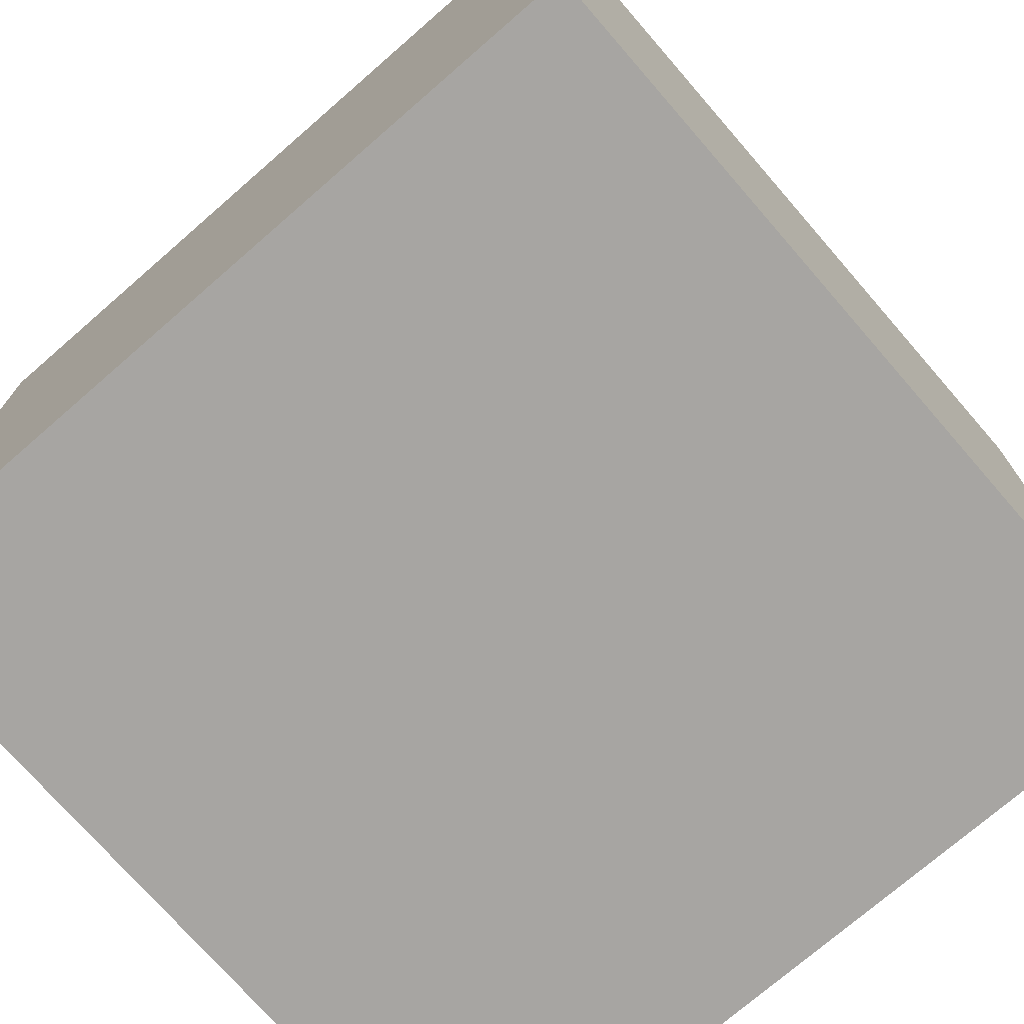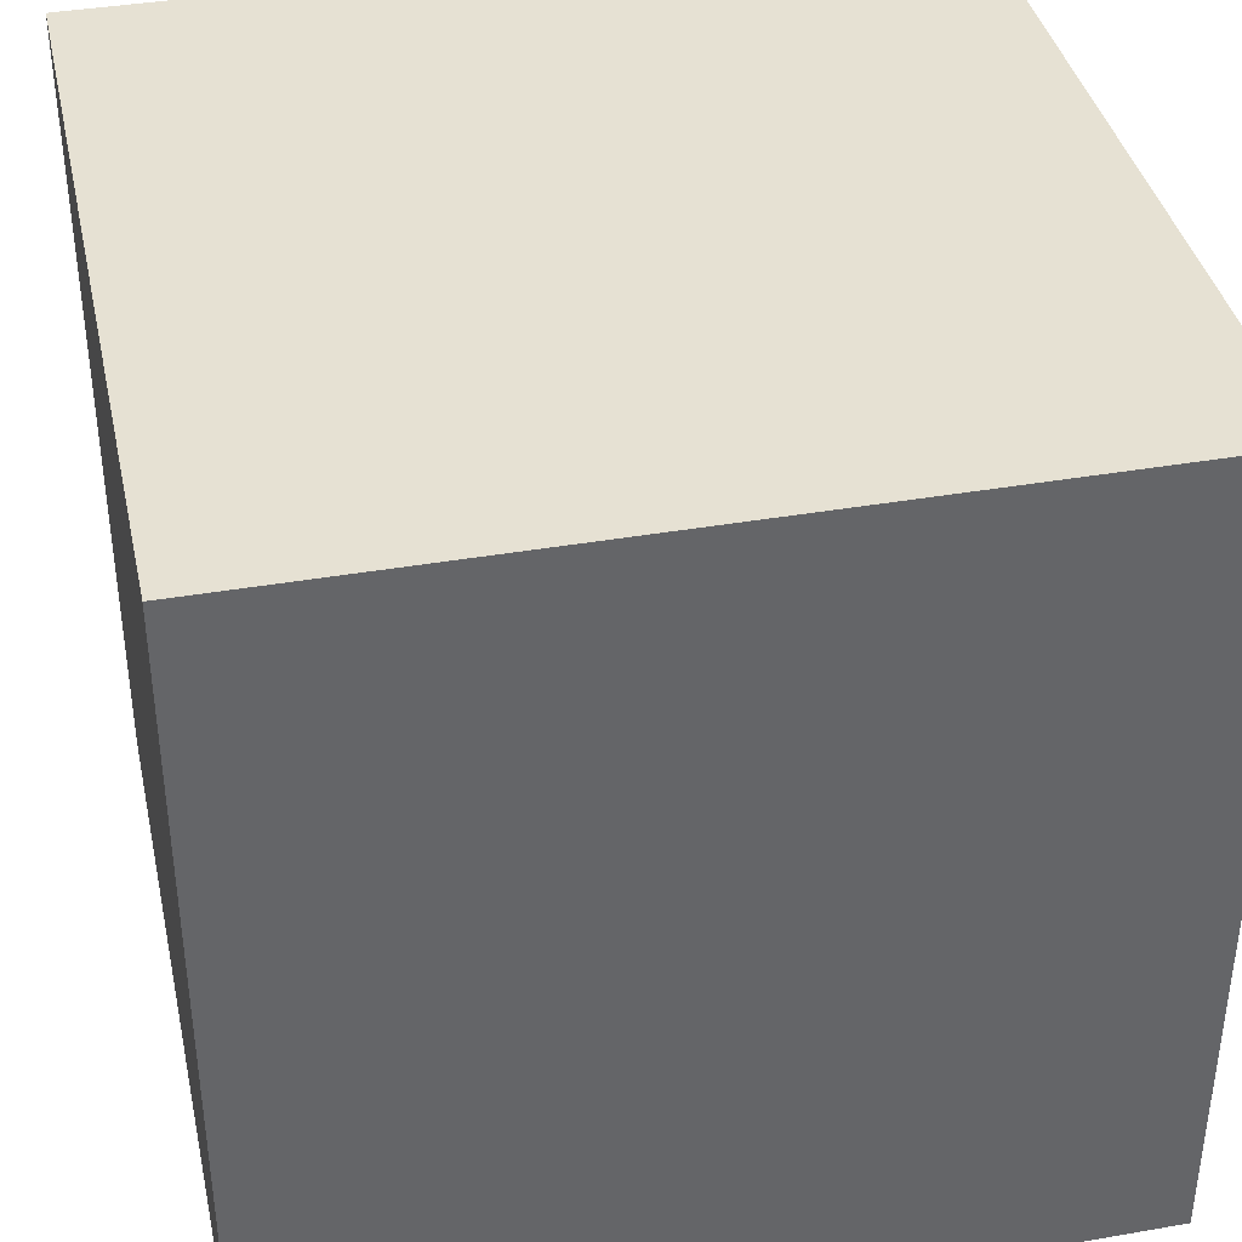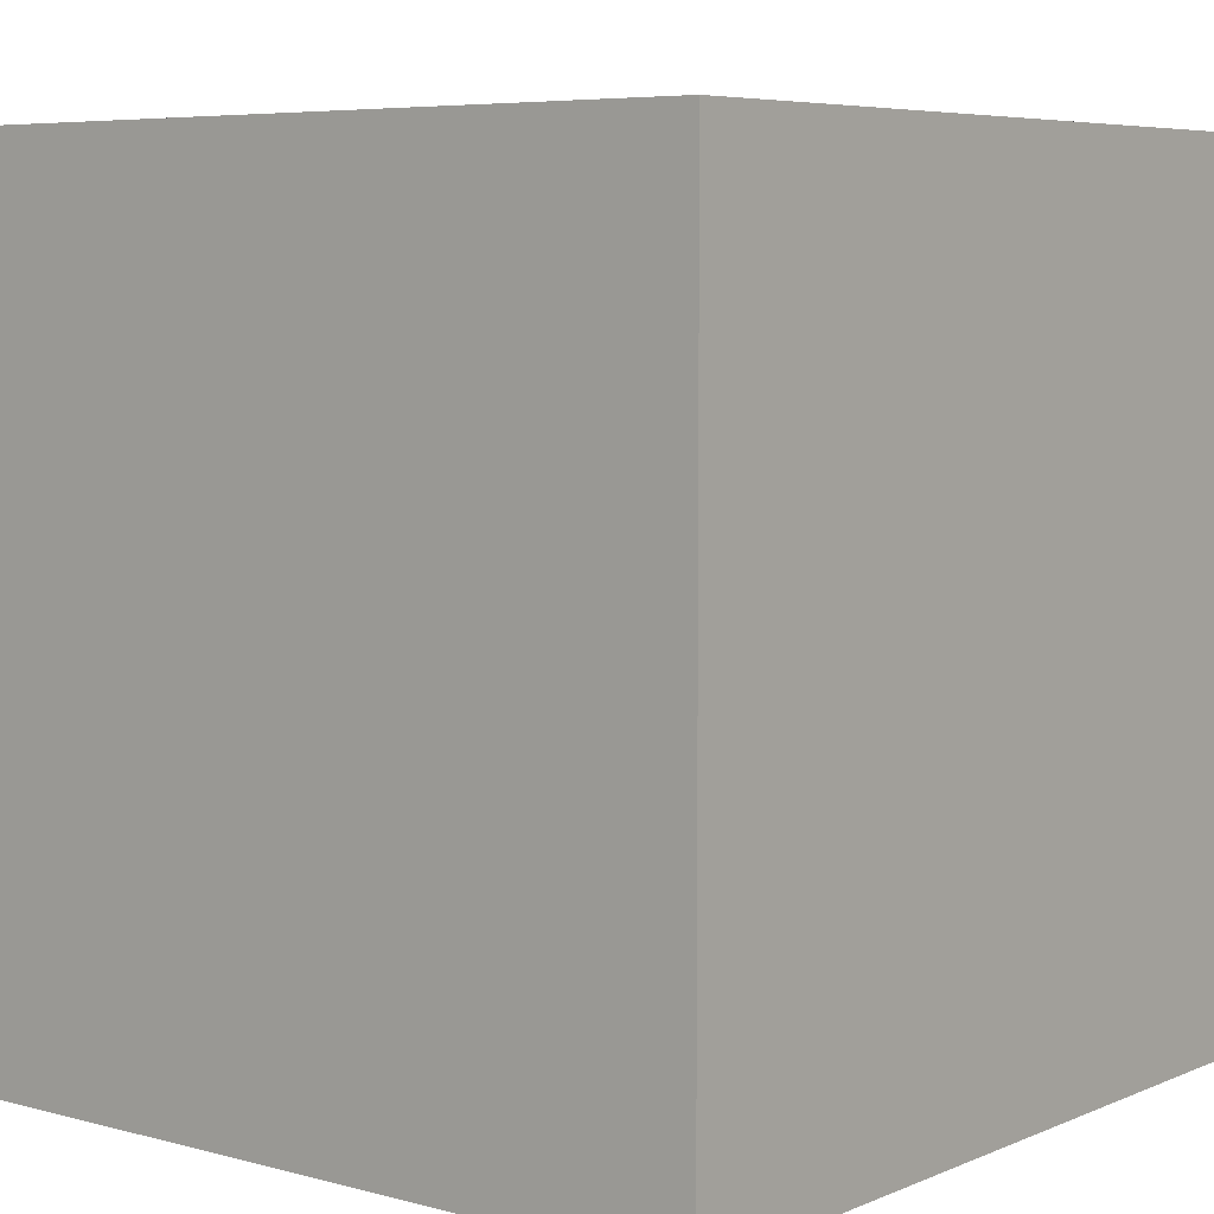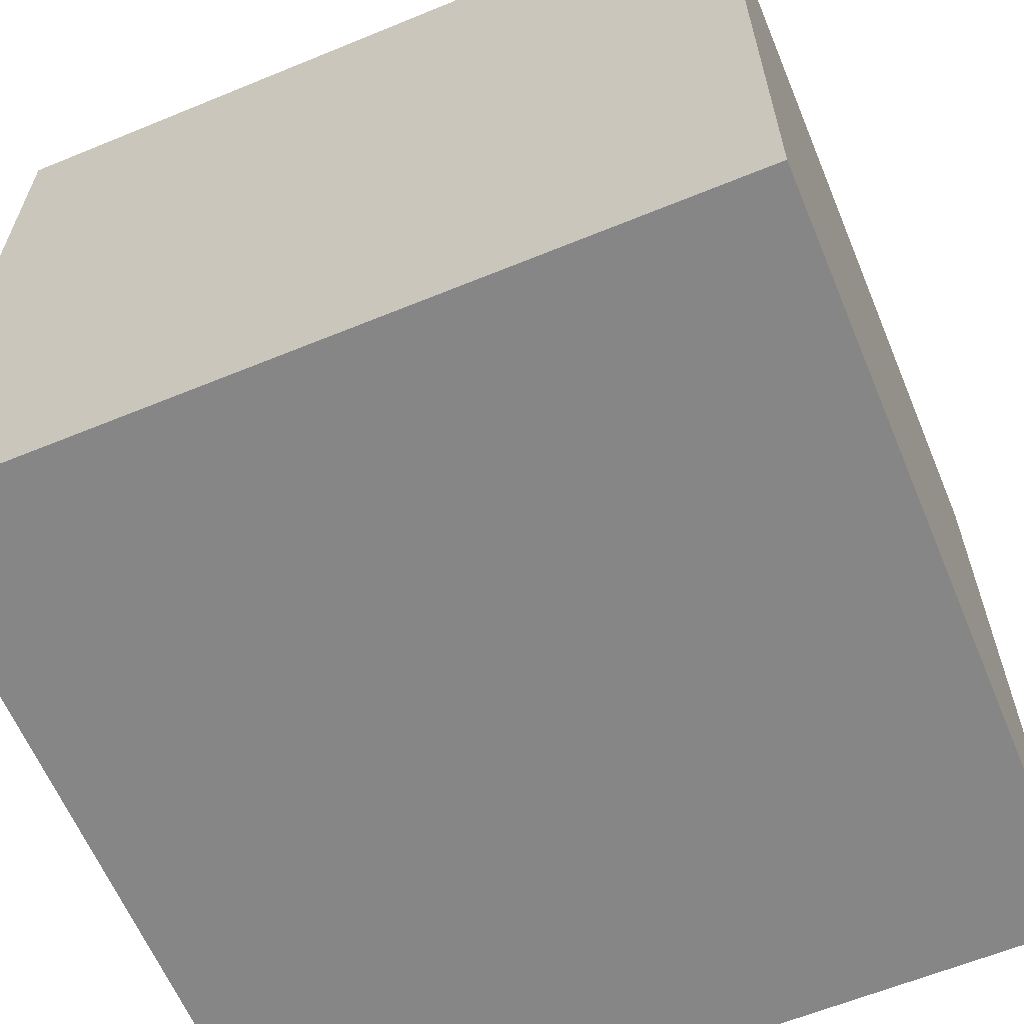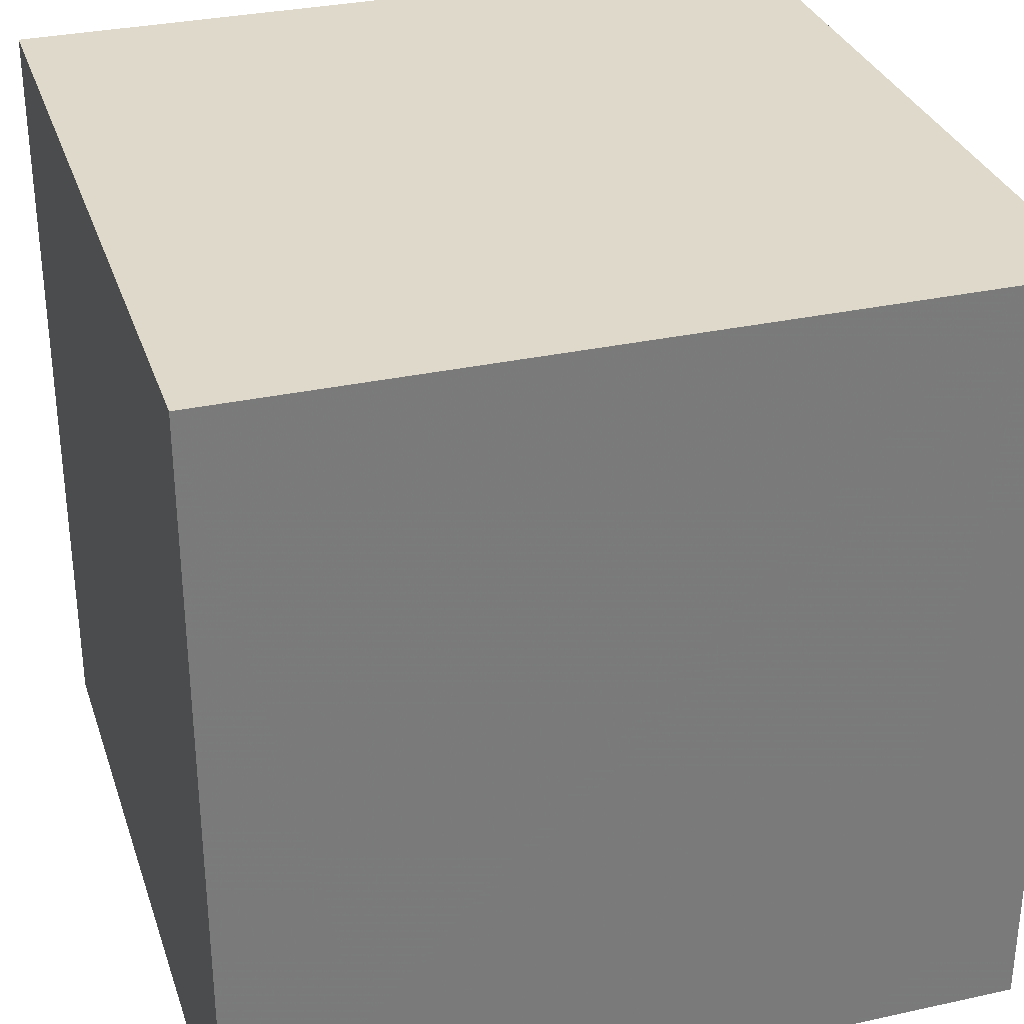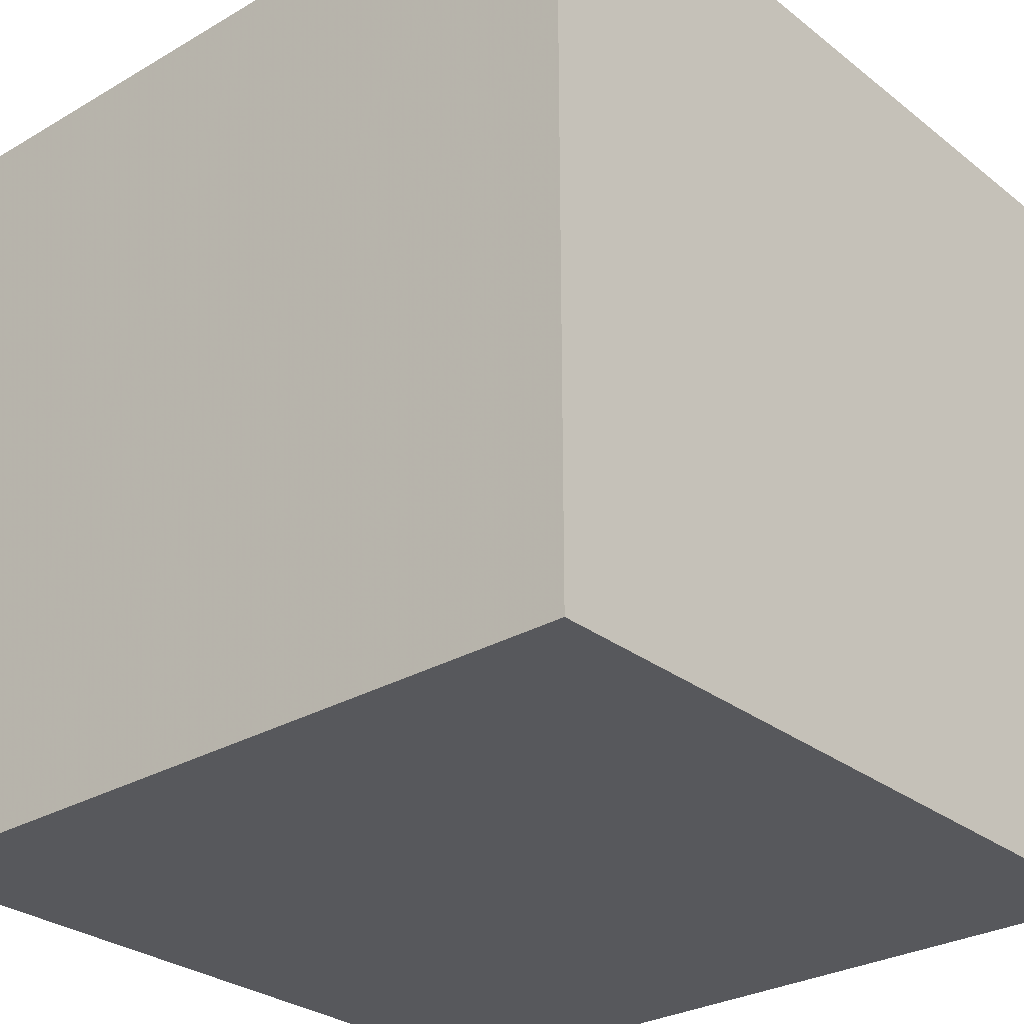
<metadata>
{"format":"obj","ext":"obj","renderer":"f3d","projection":"perspective","resolution":1024,"background":"white","views":[{"elev":-73.9,"azim":131.0,"up":"+Y"},{"elev":38.9,"azim":-12.3,"up":"+Z"},{"elev":6.1,"azim":-141.2,"up":"+Y"},{"elev":-62.2,"azim":-67.4,"up":"+Z"},{"elev":31.7,"azim":-17.2,"up":"+Z"},{"elev":-28.8,"azim":41.0,"up":"+Z"}]}
</metadata>
<code>
v -0.5 -0.5 0.5
v 0.5 -0.5 0.5
v 0.5 0.5 0.5
v -0.5 0.5 0.5
v -0.5 -0.5 -0.5
v 0.5 -0.5 -0.5
v 0.5 0.5 -0.5
v -0.5 0.5 -0.5
f 1 2 3
f 1 3 4
f 6 5 8
f 6 8 7
f 4 3 7
f 4 7 8
f 5 6 2
f 5 2 1
f 2 6 7
f 2 7 3
f 5 1 4
f 5 4 8

</code>
